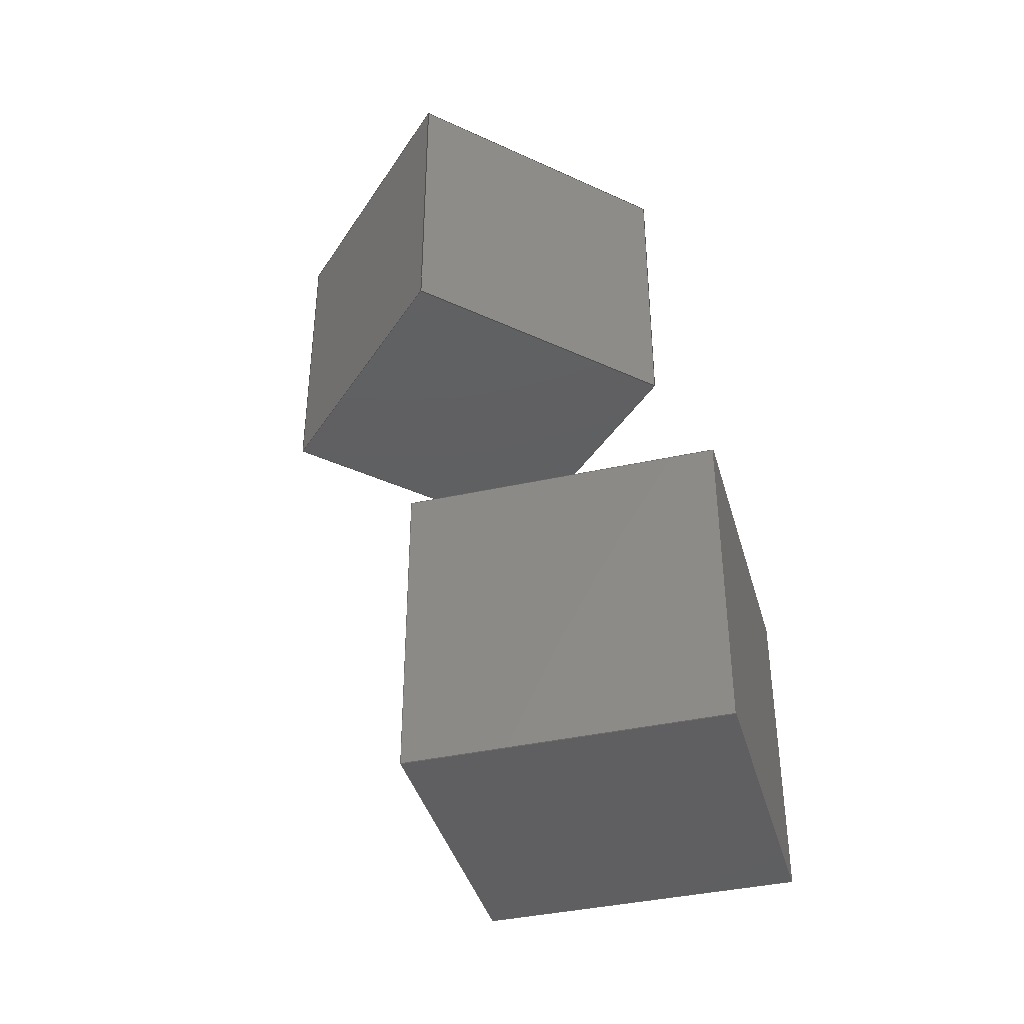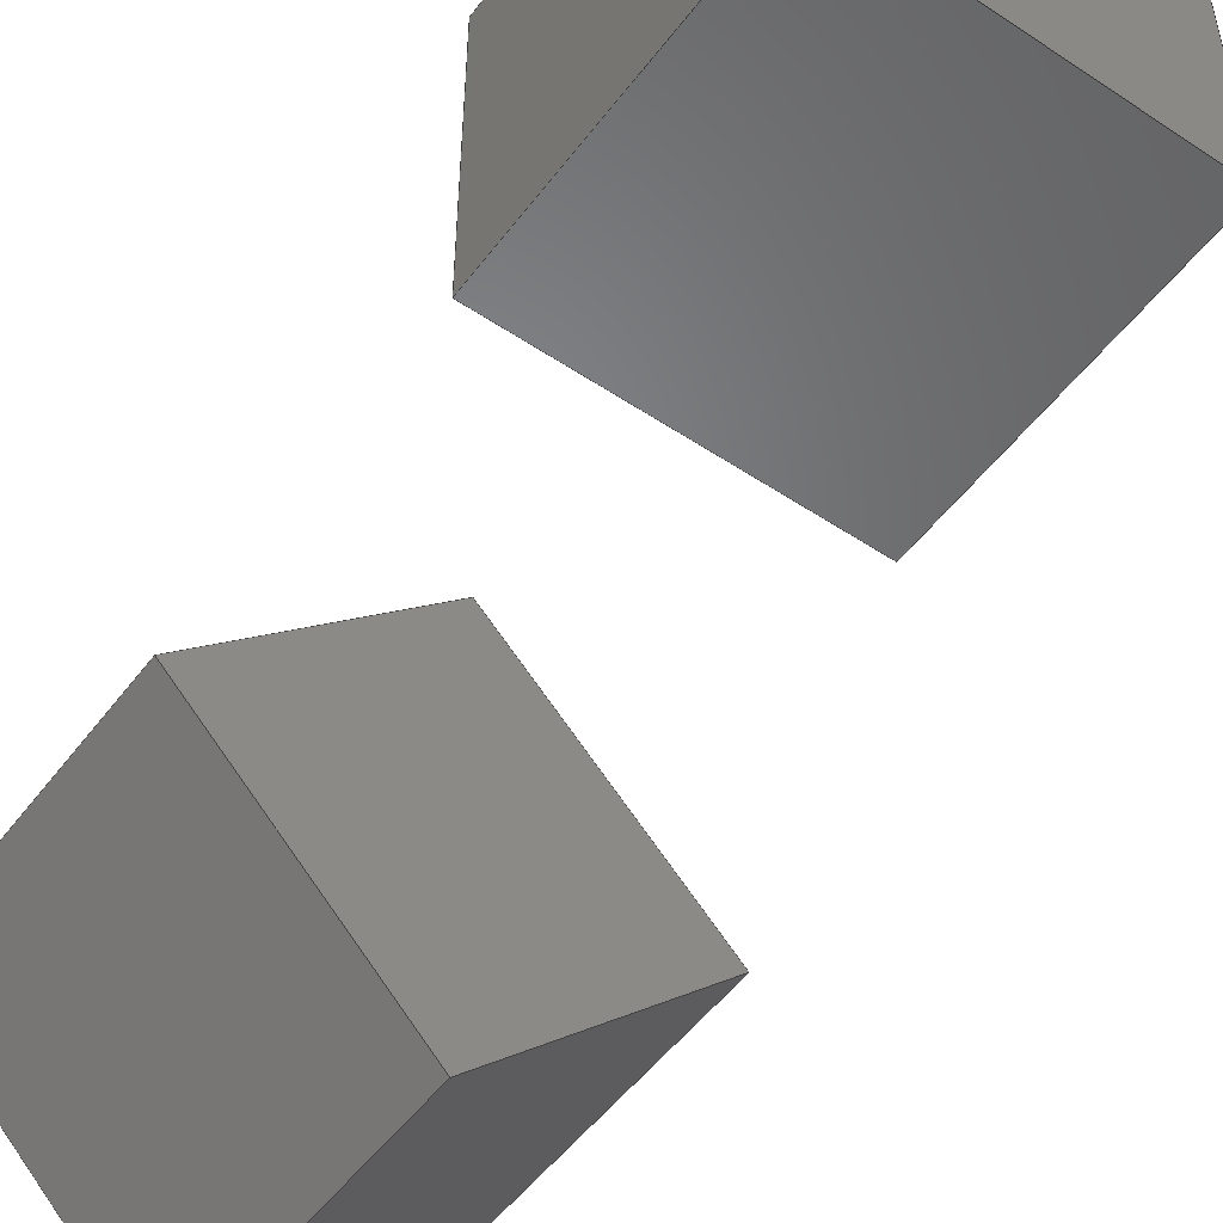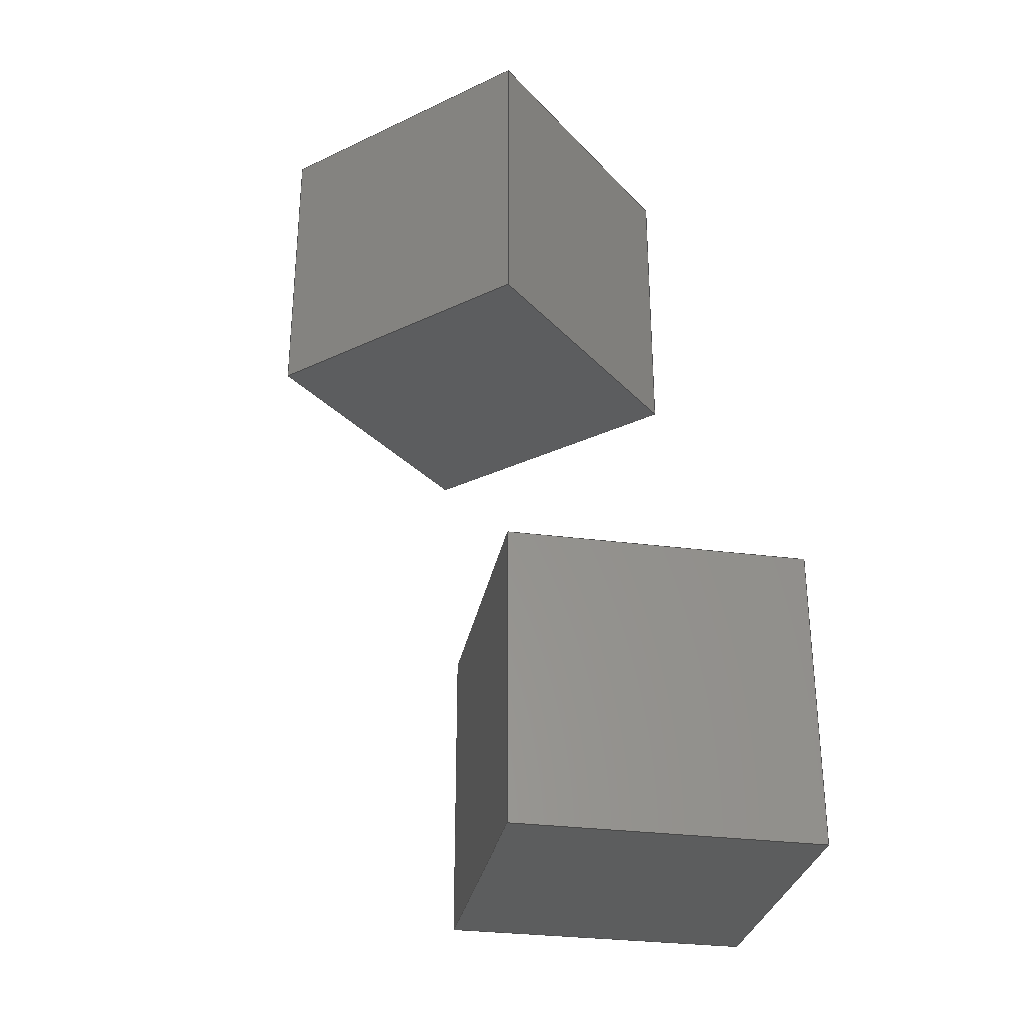
<metadata>
{"format":"step","ext":"stp","renderer":"f3d","projection":"perspective","resolution":1024,"background":"white","views":[{"elev":-39.8,"azim":-74.7,"up":"+Y"},{"elev":-51.7,"azim":-35.9,"up":"+Z"},{"elev":-30.5,"azim":-100.6,"up":"+Y"}]}
</metadata>
<code>
ISO-10303-21;
DATA;
#1=DIMENSIONAL_EXPONENTS(0,0,0,
  0,0,0,0);
#2=(NAMED_UNIT(*) PLANE_ANGLE_UNIT() SI_UNIT($,.RADIAN.));
#3=PLANE_ANGLE_MEASURE_WITH_UNIT(PLANE_ANGLE_MEASURE(0.01745),#2);
#4=(CONVERSION_BASED_UNIT('DEGREE',#3) NAMED_UNIT(#1) PLANE_ANGLE_UNIT());
#5=(NAMED_UNIT(*) SI_UNIT($,.STERADIAN.) SOLID_ANGLE_UNIT());
#6=(LENGTH_UNIT() NAMED_UNIT(*) SI_UNIT(.MILLI.,.METRE.));
#7=UNCERTAINTY_MEASURE_WITH_UNIT(LENGTH_MEASURE(0.1),#6,
  'distance_accuracy_value','CATIA V4');
#8=UNCERTAINTY_MEASURE_WITH_UNIT(SOLID_ANGLE_MEASURE(0.001),#5,
  'angular_accuracy_value','CATIA V4');
#9=APPLICATION_CONTEXT('AUTOMOTIVE_DESIGN');
#10=APPLICATION_PROTOCOL_DEFINITION('COMMITTEE_DRAFT','automotive_design',1995,
  #9);
#11=MECHANICAL_CONTEXT('preliminary design',#9,'mechanical');
#12=PRODUCT_DEFINITION_CONTEXT('preliminary design',#9,'for demo purposes');
#13=PRODUCT('Test','Test','Test ',(#11));
#14=PRODUCT_DEFINITION_FORMATION('1','Test Version 1',#13);
#15=PRODUCT_DEFINITION('TEST','shape design',#14,#12);
#16=PRODUCT_DEFINITION_SHAPE('RALLY8 HA1','',#15);
#17=PRODUCT('CUBE AND PLANE *','CUBE AND PLANE *','',(#11));
#18=PRODUCT_DEFINITION_FORMATION('1','',#17);
#19=PRODUCT_DEFINITION('1','',#18,#12);
#20=PLANE('*PLN3',#24);
#21=CARTESIAN_POINT('',(0,150,0));
#22=DIRECTION('',(0,0,-1));
#23=DIRECTION('',(0,1,0));
#24=AXIS2_PLACEMENT_3D('',#21,#23,#22);
#25=PLANE('',#29);
#26=CARTESIAN_POINT('',(100,0,100));
#27=DIRECTION('',(0,-1,0));
#28=DIRECTION('',(1,0,0));
#29=AXIS2_PLACEMENT_3D('',#26,#28,#27);
#30=LINE('*LN1',#31,#33);
#31=CARTESIAN_POINT('',(100,0,0));
#32=DIRECTION('',(0,0,1));
#33=VECTOR('',#32,1);
#34=LINE('',#35,#37);
#35=CARTESIAN_POINT('',(0,100));
#36=DIRECTION('',(0,-100));
#37=VECTOR('',#36,100);
#38=(GEOMETRIC_REPRESENTATION_CONTEXT(2) PARAMETRIC_REPRESENTATION_CONTEXT() 
  REPRESENTATION_CONTEXT('pcurve representation',
  '2D parameter range of basis surface'));
#39=DEFINITIONAL_REPRESENTATION('',(#34),#38);
#40=PCURVE('',#25,#39);
#41=PLANE('',#45);
#42=CARTESIAN_POINT('',(0,0,100));
#43=DIRECTION('',(-1,0,0));
#44=DIRECTION('',(0,-1,0));
#45=AXIS2_PLACEMENT_3D('',#42,#44,#43);
#46=LINE('',#47,#49);
#47=CARTESIAN_POINT('',(-100,100));
#48=DIRECTION('',(0,-100));
#49=VECTOR('',#48,100);
#50=DEFINITIONAL_REPRESENTATION('',(#46),#38);
#51=PCURVE('',#41,#50);
#52=LINE('*LN2',#53,#55);
#53=CARTESIAN_POINT('',(100,0,0));
#54=DIRECTION('',(0,1,0));
#55=VECTOR('',#54,1);
#56=LINE('',#57,#59);
#57=CARTESIAN_POINT('',(0,100));
#58=DIRECTION('',(-100,0));
#59=VECTOR('',#58,100);
#60=DEFINITIONAL_REPRESENTATION('',(#56),#38);
#61=PCURVE('',#25,#60);
#62=PLANE('',#66);
#63=CARTESIAN_POINT('',(0,100,0));
#64=DIRECTION('',(-1,0,0));
#65=DIRECTION('',(0,0,1));
#66=AXIS2_PLACEMENT_3D('',#63,#65,#64);
#67=LINE('',#68,#70);
#68=CARTESIAN_POINT('',(-100,100));
#69=DIRECTION('',(0,-100));
#70=VECTOR('',#69,100);
#71=DEFINITIONAL_REPRESENTATION('',(#67),#38);
#72=PCURVE('',#62,#71);
#73=LINE('*LN3',#74,#76);
#74=CARTESIAN_POINT('',(100,100,0));
#75=DIRECTION('',(0,0,1));
#76=VECTOR('',#75,1);
#77=LINE('',#78,#80);
#78=CARTESIAN_POINT('',(-100,100));
#79=DIRECTION('',(0,-100));
#80=VECTOR('',#79,100);
#81=DEFINITIONAL_REPRESENTATION('',(#77),#38);
#82=PCURVE('',#25,#81);
#83=PLANE('',#87);
#84=CARTESIAN_POINT('',(0,100,100));
#85=DIRECTION('',(-1,0,0));
#86=DIRECTION('',(0,-1,0));
#87=AXIS2_PLACEMENT_3D('',#84,#86,#85);
#88=LINE('',#89,#91);
#89=CARTESIAN_POINT('',(-100,100));
#90=DIRECTION('',(0,-100));
#91=VECTOR('',#90,100);
#92=DEFINITIONAL_REPRESENTATION('',(#88),#38);
#93=PCURVE('',#83,#92);
#94=LINE('*LN4',#95,#97);
#95=CARTESIAN_POINT('',(100,0,100));
#96=DIRECTION('',(0,1,0));
#97=VECTOR('',#96,1);
#98=LINE('',#99,#101);
#99=CARTESIAN_POINT('',(0,0));
#100=DIRECTION('',(-100,0));
#101=VECTOR('',#100,100);
#102=DEFINITIONAL_REPRESENTATION('',(#98),#38);
#103=PCURVE('',#25,#102);
#104=PLANE('',#108);
#105=CARTESIAN_POINT('',(0,100,100));
#106=DIRECTION('',(-1,0,0));
#107=DIRECTION('',(0,0,1));
#108=AXIS2_PLACEMENT_3D('',#105,#107,#106);
#109=LINE('',#110,#112);
#110=CARTESIAN_POINT('',(-100,100));
#111=DIRECTION('',(0,-100));
#112=VECTOR('',#111,100);
#113=DEFINITIONAL_REPRESENTATION('',(#109),#38);
#114=PCURVE('',#104,#113);
#115=ADVANCED_FACE('*FAC1',(#137),#25,.T.);
#116=CARTESIAN_POINT('',(100,0,0));
#117=VERTEX_POINT('',#116);
#118=CARTESIAN_POINT('',(100,0,100));
#119=VERTEX_POINT('',#118);
#120=EDGE_CURVE('',#117,#119,#121,.T.);
#121=SURFACE_CURVE('',#30,(#40,#51),.PCURVE_S1);
#122=CARTESIAN_POINT('',(100,100,0));
#123=VERTEX_POINT('',#122);
#124=EDGE_CURVE('',#117,#123,#125,.T.);
#125=SURFACE_CURVE('',#52,(#61,#72),.PCURVE_S1);
#126=CARTESIAN_POINT('',(100,100,100));
#127=VERTEX_POINT('',#126);
#128=EDGE_CURVE('',#123,#127,#129,.T.);
#129=SURFACE_CURVE('',#73,(#82,#93),.PCURVE_S1);
#130=EDGE_CURVE('',#119,#127,#131,.T.);
#131=SURFACE_CURVE('',#94,(#103,#114),.PCURVE_S1);
#132=ORIENTED_EDGE('',*,*,#120,.F.);
#133=ORIENTED_EDGE('',*,*,#124,.T.);
#134=ORIENTED_EDGE('',*,*,#128,.T.);
#135=ORIENTED_EDGE('',*,*,#130,.F.);
#136=EDGE_LOOP('',(#132,#133,#134,#135));
#137=FACE_OUTER_BOUND('',#136,.T.);
#138=LINE('*LN5',#139,#141);
#139=CARTESIAN_POINT('',(0,100,0));
#140=DIRECTION('',(0,0,1));
#141=VECTOR('',#140,1);
#142=LINE('',#143,#145);
#143=CARTESIAN_POINT('',(0,100));
#144=DIRECTION('',(0,-100));
#145=VECTOR('',#144,100);
#146=DEFINITIONAL_REPRESENTATION('',(#142),#38);
#147=PCURVE('',#83,#146);
#148=PLANE('',#152);
#149=CARTESIAN_POINT('',(0,0,100));
#150=DIRECTION('',(0,-1,0));
#151=DIRECTION('',(1,0,0));
#152=AXIS2_PLACEMENT_3D('',#149,#151,#150);
#153=LINE('',#154,#156);
#154=CARTESIAN_POINT('',(-100,100));
#155=DIRECTION('',(0,-100));
#156=VECTOR('',#155,100);
#157=DEFINITIONAL_REPRESENTATION('',(#153),#38);
#158=PCURVE('',#148,#157);
#159=LINE('*LN6',#160,#162);
#160=CARTESIAN_POINT('',(0,100,0));
#161=DIRECTION('',(1,0,0));
#162=VECTOR('',#161,1);
#163=LINE('',#164,#166);
#164=CARTESIAN_POINT('',(0,100));
#165=DIRECTION('',(-100,0));
#166=VECTOR('',#165,100);
#167=DEFINITIONAL_REPRESENTATION('',(#163),#38);
#168=PCURVE('',#83,#167);
#169=LINE('',#170,#172);
#170=CARTESIAN_POINT('',(0,0));
#171=DIRECTION('',(-100,0));
#172=VECTOR('',#171,100);
#173=DEFINITIONAL_REPRESENTATION('',(#169),#38);
#174=PCURVE('',#62,#173);
#175=LINE('*LN7',#176,#178);
#176=CARTESIAN_POINT('',(0,100,100));
#177=DIRECTION('',(1,0,0));
#178=VECTOR('',#177,1);
#179=LINE('',#180,#182);
#180=CARTESIAN_POINT('',(0,0));
#181=DIRECTION('',(-100,0));
#182=VECTOR('',#181,100);
#183=DEFINITIONAL_REPRESENTATION('',(#179),#38);
#184=PCURVE('',#83,#183);
#185=LINE('',#186,#188);
#186=CARTESIAN_POINT('',(0,0));
#187=DIRECTION('',(-100,0));
#188=VECTOR('',#187,100);
#189=DEFINITIONAL_REPRESENTATION('',(#185),#38);
#190=PCURVE('',#104,#189);
#191=ADVANCED_FACE('*FAC2',(#207),#83,.F.);
#192=CARTESIAN_POINT('',(0,100,0));
#193=VERTEX_POINT('',#192);
#194=CARTESIAN_POINT('',(0,100,100));
#195=VERTEX_POINT('',#194);
#196=EDGE_CURVE('',#193,#195,#197,.T.);
#197=SURFACE_CURVE('',#138,(#147,#158),.PCURVE_S1);
#198=EDGE_CURVE('',#193,#123,#199,.T.);
#199=SURFACE_CURVE('',#159,(#168,#174),.PCURVE_S1);
#200=EDGE_CURVE('',#195,#127,#201,.T.);
#201=SURFACE_CURVE('',#175,(#184,#190),.PCURVE_S1);
#202=ORIENTED_EDGE('',*,*,#196,.F.);
#203=ORIENTED_EDGE('',*,*,#198,.T.);
#204=ORIENTED_EDGE('',*,*,#128,.T.);
#205=ORIENTED_EDGE('',*,*,#200,.F.);
#206=EDGE_LOOP('',(#202,#203,#204,#205));
#207=FACE_OUTER_BOUND('',#206,.F.);
#208=LINE('*LN8',#209,#211);
#209=CARTESIAN_POINT('',(0,0,100));
#210=DIRECTION('',(0,1,0));
#211=VECTOR('',#210,1);
#212=LINE('',#213,#215);
#213=CARTESIAN_POINT('',(0,100));
#214=DIRECTION('',(0,-100));
#215=VECTOR('',#214,100);
#216=DEFINITIONAL_REPRESENTATION('',(#212),#38);
#217=PCURVE('',#104,#216);
#218=LINE('',#219,#221);
#219=CARTESIAN_POINT('',(0,0));
#220=DIRECTION('',(-100,0));
#221=VECTOR('',#220,100);
#222=DEFINITIONAL_REPRESENTATION('',(#218),#38);
#223=PCURVE('',#148,#222);
#224=LINE('*LN9',#225,#227);
#225=CARTESIAN_POINT('',(0,0,100));
#226=DIRECTION('',(1,0,0));
#227=VECTOR('',#226,1);
#228=LINE('',#229,#231);
#229=CARTESIAN_POINT('',(0,100));
#230=DIRECTION('',(-100,0));
#231=VECTOR('',#230,100);
#232=DEFINITIONAL_REPRESENTATION('',(#228),#38);
#233=PCURVE('',#104,#232);
#234=LINE('',#235,#237);
#235=CARTESIAN_POINT('',(0,0));
#236=DIRECTION('',(-100,0));
#237=VECTOR('',#236,100);
#238=DEFINITIONAL_REPRESENTATION('',(#234),#38);
#239=PCURVE('',#41,#238);
#240=ADVANCED_FACE('*FAC3',(#252),#104,.T.);
#241=CARTESIAN_POINT('',(0,0,100));
#242=VERTEX_POINT('',#241);
#243=EDGE_CURVE('',#242,#195,#244,.T.);
#244=SURFACE_CURVE('',#208,(#217,#223),.PCURVE_S1);
#245=EDGE_CURVE('',#242,#119,#246,.T.);
#246=SURFACE_CURVE('',#224,(#233,#239),.PCURVE_S1);
#247=ORIENTED_EDGE('',*,*,#243,.F.);
#248=ORIENTED_EDGE('',*,*,#245,.T.);
#249=ORIENTED_EDGE('',*,*,#130,.T.);
#250=ORIENTED_EDGE('',*,*,#200,.F.);
#251=EDGE_LOOP('',(#247,#248,#249,#250));
#252=FACE_OUTER_BOUND('',#251,.T.);
#253=LINE('*LN10',#254,#256);
#254=CARTESIAN_POINT('',(0,0,0));
#255=DIRECTION('',(0,0,1));
#256=VECTOR('',#255,1);
#257=LINE('',#258,#260);
#258=CARTESIAN_POINT('',(0,100));
#259=DIRECTION('',(0,-100));
#260=VECTOR('',#259,100);
#261=DEFINITIONAL_REPRESENTATION('',(#257),#38);
#262=PCURVE('',#148,#261);
#263=LINE('',#264,#266);
#264=CARTESIAN_POINT('',(0,100));
#265=DIRECTION('',(0,-100));
#266=VECTOR('',#265,100);
#267=DEFINITIONAL_REPRESENTATION('',(#263),#38);
#268=PCURVE('',#41,#267);
#269=LINE('*LN11',#270,#272);
#270=CARTESIAN_POINT('',(0,0,0));
#271=DIRECTION('',(0,1,0));
#272=VECTOR('',#271,1);
#273=LINE('',#274,#276);
#274=CARTESIAN_POINT('',(0,100));
#275=DIRECTION('',(-100,0));
#276=VECTOR('',#275,100);
#277=DEFINITIONAL_REPRESENTATION('',(#273),#38);
#278=PCURVE('',#148,#277);
#279=LINE('',#280,#282);
#280=CARTESIAN_POINT('',(0,100));
#281=DIRECTION('',(0,-100));
#282=VECTOR('',#281,100);
#283=DEFINITIONAL_REPRESENTATION('',(#279),#38);
#284=PCURVE('',#62,#283);
#285=ADVANCED_FACE('*FAC4',(#297),#148,.F.);
#286=CARTESIAN_POINT('',(0,0,0));
#287=VERTEX_POINT('',#286);
#288=EDGE_CURVE('',#287,#242,#289,.T.);
#289=SURFACE_CURVE('',#253,(#262,#268),.PCURVE_S1);
#290=EDGE_CURVE('',#287,#193,#291,.T.);
#291=SURFACE_CURVE('',#269,(#278,#284),.PCURVE_S1);
#292=ORIENTED_EDGE('',*,*,#288,.F.);
#293=ORIENTED_EDGE('',*,*,#290,.T.);
#294=ORIENTED_EDGE('',*,*,#196,.T.);
#295=ORIENTED_EDGE('',*,*,#243,.F.);
#296=EDGE_LOOP('',(#292,#293,#294,#295));
#297=FACE_OUTER_BOUND('',#296,.F.);
#298=LINE('*LN12',#299,#301);
#299=CARTESIAN_POINT('',(0,0,0));
#300=DIRECTION('',(1,0,0));
#301=VECTOR('',#300,1);
#302=LINE('',#303,#305);
#303=CARTESIAN_POINT('',(0,100));
#304=DIRECTION('',(-100,0));
#305=VECTOR('',#304,100);
#306=DEFINITIONAL_REPRESENTATION('',(#302),#38);
#307=PCURVE('',#41,#306);
#308=LINE('',#309,#311);
#309=CARTESIAN_POINT('',(0,100));
#310=DIRECTION('',(-100,0));
#311=VECTOR('',#310,100);
#312=DEFINITIONAL_REPRESENTATION('',(#308),#38);
#313=PCURVE('',#62,#312);
#314=ADVANCED_FACE('*FAC5',(#322),#41,.T.);
#315=EDGE_CURVE('',#287,#117,#316,.T.);
#316=SURFACE_CURVE('',#298,(#307,#313),.PCURVE_S1);
#317=ORIENTED_EDGE('',*,*,#288,.F.);
#318=ORIENTED_EDGE('',*,*,#315,.T.);
#319=ORIENTED_EDGE('',*,*,#120,.T.);
#320=ORIENTED_EDGE('',*,*,#245,.F.);
#321=EDGE_LOOP('',(#317,#318,#319,#320));
#322=FACE_OUTER_BOUND('',#321,.T.);
#323=ADVANCED_FACE('*FAC6',(#329),#62,.F.);
#324=ORIENTED_EDGE('',*,*,#290,.F.);
#325=ORIENTED_EDGE('',*,*,#315,.T.);
#326=ORIENTED_EDGE('',*,*,#124,.T.);
#327=ORIENTED_EDGE('',*,*,#198,.F.);
#328=EDGE_LOOP('',(#324,#325,#326,#327));
#329=FACE_OUTER_BOUND('',#328,.F.);
#330=CLOSED_SHELL('',(#115,#191,#240,#285,#314,#323));
#331=MANIFOLD_SOLID_BREP('*SOL4',#330);
#332=COLOUR_RGB('',1,1,1);
#333=FILL_AREA_STYLE_COLOUR('BREP Colour',#332);
#334=FILL_AREA_STYLE('BREP Colour',(#333));
#335=SURFACE_STYLE_FILL_AREA(#334);
#336=SURFACE_SIDE_STYLE('',(#335));
#337=SURFACE_STYLE_USAGE(.BOTH.,#336);
#338=PRESENTATION_STYLE_ASSIGNMENT((#337));
#339=STYLED_ITEM('',(#338),#331);
#340=GEOMETRIC_CURVE_SET('',(#20));
#341=(GEOMETRIC_REPRESENTATION_CONTEXT(3) GLOBAL_UNCERTAINTY_ASSIGNED_CONTEXT((
  #7,#8)) GLOBAL_UNIT_ASSIGNED_CONTEXT((#4,#5,#6)) REPRESENTATION_CONTEXT(
  'CUBE AND PLANE *','SPACE DETAIL'));
#342=CARTESIAN_POINT('',(0,0,0));
#343=DIRECTION('',(1,0,0));
#344=DIRECTION('',(0,0,1));
#345=AXIS2_PLACEMENT_3D('',#342,#344,#343);
#346=SHAPE_REPRESENTATION('CUBE AND PLANE *',(#331,#340,#345),#341);
#347=PRODUCT_DEFINITION_SHAPE('','',#19);
#348=SHAPE_DEFINITION_REPRESENTATION(#347,#346);
#349=GROUP('*SET2','GEOMETRIC SET');
#350=AUTO_DESIGN_GROUP_ASSIGNMENT(#349,(#20,#331));
#351=CARTESIAN_POINT('',(0,0,0));
#352=DIRECTION('',(1,0,0));
#353=DIRECTION('',(0,0,1));
#354=AXIS2_PLACEMENT_3D('',#351,#353,#352);
#355=REPRESENTATION_MAP(#345,#346);
#356=MAPPED_ITEM('*DIT1',#355,#354);
#357=NEXT_ASSEMBLY_USAGE_OCCURRENCE('*DIT1','*DIT1','*DIT1',#15,#19,$);
#358=PRODUCT_DEFINITION_SHAPE('*DIT1','*DIT1',#357);
#359=(GEOMETRIC_REPRESENTATION_CONTEXT(3) GLOBAL_UNCERTAINTY_ASSIGNED_CONTEXT((
  #7,#8)) GLOBAL_UNIT_ASSIGNED_CONTEXT((#4,#5,#6)) REPRESENTATION_CONTEXT(
  '*DIT1','NEXT_HIGHER_ASSEMBLY'));
#360=SHAPE_REPRESENTATION('*DIT1',(#356),#359);
#361=SHAPE_DEFINITION_REPRESENTATION(#358,#360);
#362=CARTESIAN_POINT('',(0,200,0));
#363=DIRECTION('',(0.7071,0,-0.7071));
#364=DIRECTION('',(0.7071,0,0.7071));
#365=AXIS2_PLACEMENT_3D('',#362,#364,#363);
#366=REPRESENTATION_MAP(#345,#346);
#367=MAPPED_ITEM('*DIT3',#366,#365);
#368=NEXT_ASSEMBLY_USAGE_OCCURRENCE('*DIT3','*DIT3','*DIT3',#15,#19,$);
#369=PRODUCT_DEFINITION_SHAPE('*DIT3','*DIT3',#368);
#370=(GEOMETRIC_REPRESENTATION_CONTEXT(3) GLOBAL_UNCERTAINTY_ASSIGNED_CONTEXT((
  #7,#8)) GLOBAL_UNIT_ASSIGNED_CONTEXT((#4,#5,#6)) REPRESENTATION_CONTEXT(
  '*DIT3','NEXT_HIGHER_ASSEMBLY'));
#371=SHAPE_REPRESENTATION('*DIT3',(#367),#370);
#372=SHAPE_DEFINITION_REPRESENTATION(#369,#371);
#373=(GEOMETRIC_REPRESENTATION_CONTEXT(3) GLOBAL_UNCERTAINTY_ASSIGNED_CONTEXT((
  #7,#8)) GLOBAL_UNIT_ASSIGNED_CONTEXT((#4,#5,#6)) REPRESENTATION_CONTEXT(
  '*MASTER','MASTER WORKSPACE'));
#374=CARTESIAN_POINT('',(0,0,0));
#375=DIRECTION('',(1,0,0));
#376=DIRECTION('',(0,0,1));
#377=AXIS2_PLACEMENT_3D('',#374,#376,#375);
#378=SHAPE_REPRESENTATION('*MASTER',(#356,#367,#377),#373);
#379=GROUP('*SET1','GEOMETRIC SET');
#380=AUTO_DESIGN_GROUP_ASSIGNMENT(#379,(#356,#367));
#381=PRESENTATION_LAYER_ASSIGNMENT('  0','',(#20,#331));
#382=PRESENTATION_LAYER_ASSIGNMENT('255','',(#356,#367));
#383=CARTESIAN_POINT('',(0,0,0));
#384=DIRECTION('',(1,0,0));
#385=DIRECTION('',(0,0,1));
#386=AXIS2_PLACEMENT_3D('',#383,#385,#384);
#387=REPRESENTATION_MAP(#377,#378);
#388=MAPPED_ITEM('Mapping of 3D-Model onto MDGPR',#387,#386);
#389=(GEOMETRIC_REPRESENTATION_CONTEXT(3) GLOBAL_UNCERTAINTY_ASSIGNED_CONTEXT((
  #7,#8)) GLOBAL_UNIT_ASSIGNED_CONTEXT((#4,#5,#6)) REPRESENTATION_CONTEXT(
  '3D Style','presentation'));
#390=MECHANICAL_DESIGN_GEOMETRIC_PRESENTATION_REPRESENTATION(
  'Container for 3D Styled_Items',(#339,#386,#388),#389);
#391=SHAPE_DEFINITION_REPRESENTATION(#16,#378);
#392=PRODUCT_TYPE('PART','',(#13,#17));
ENDSEC;
END-ISO-10303-21;
                
                  
               
                   
                    
     
                

</code>
